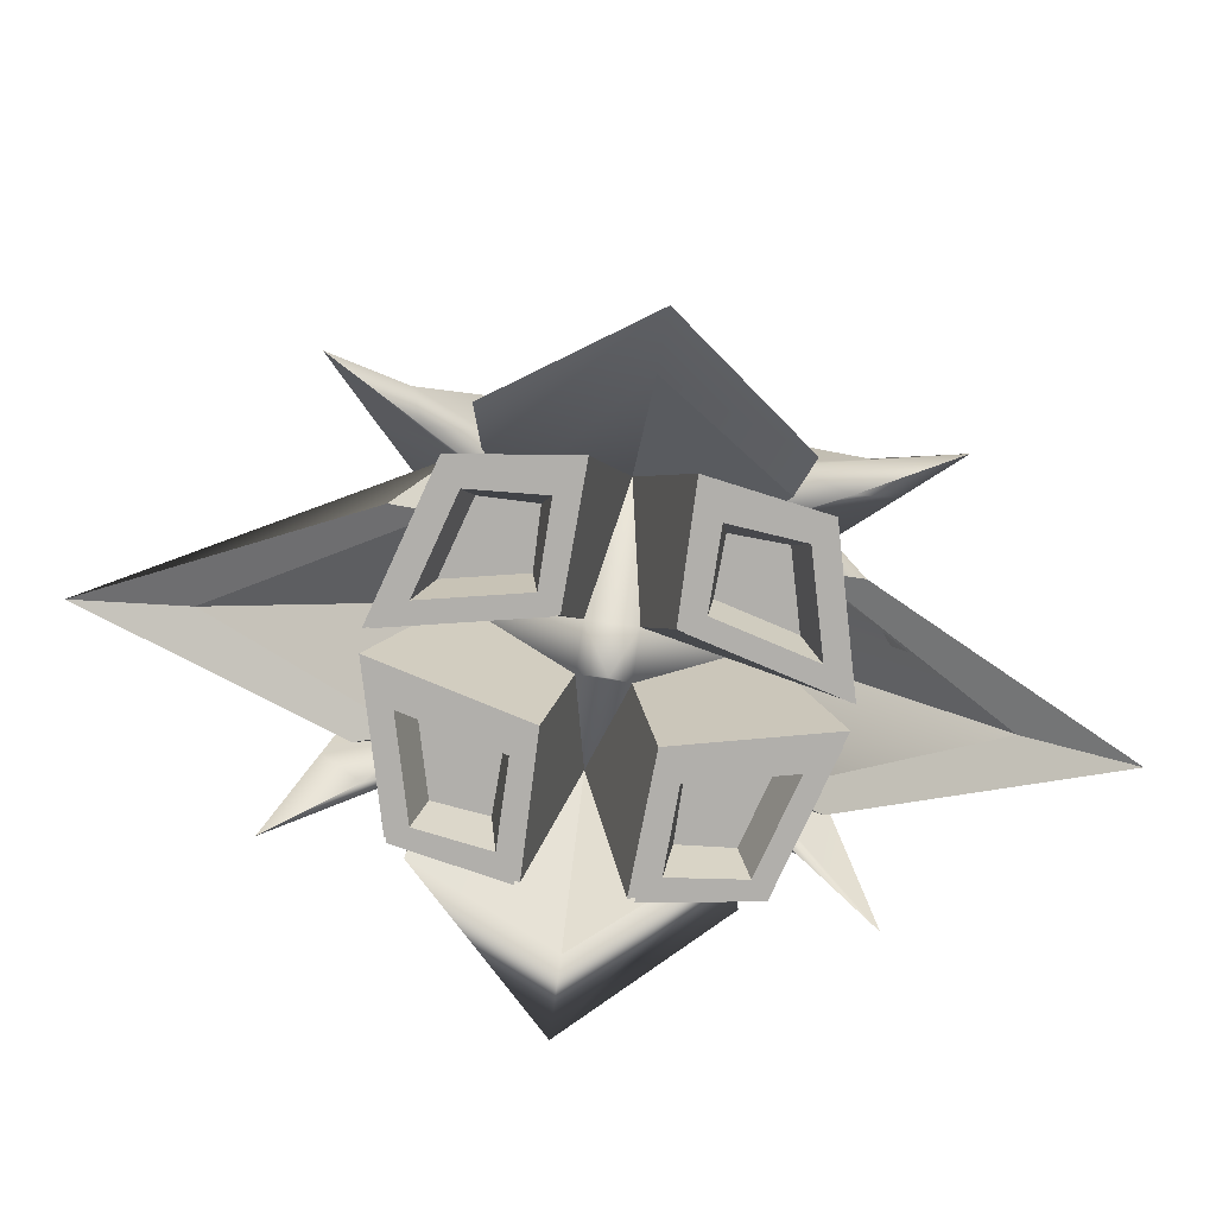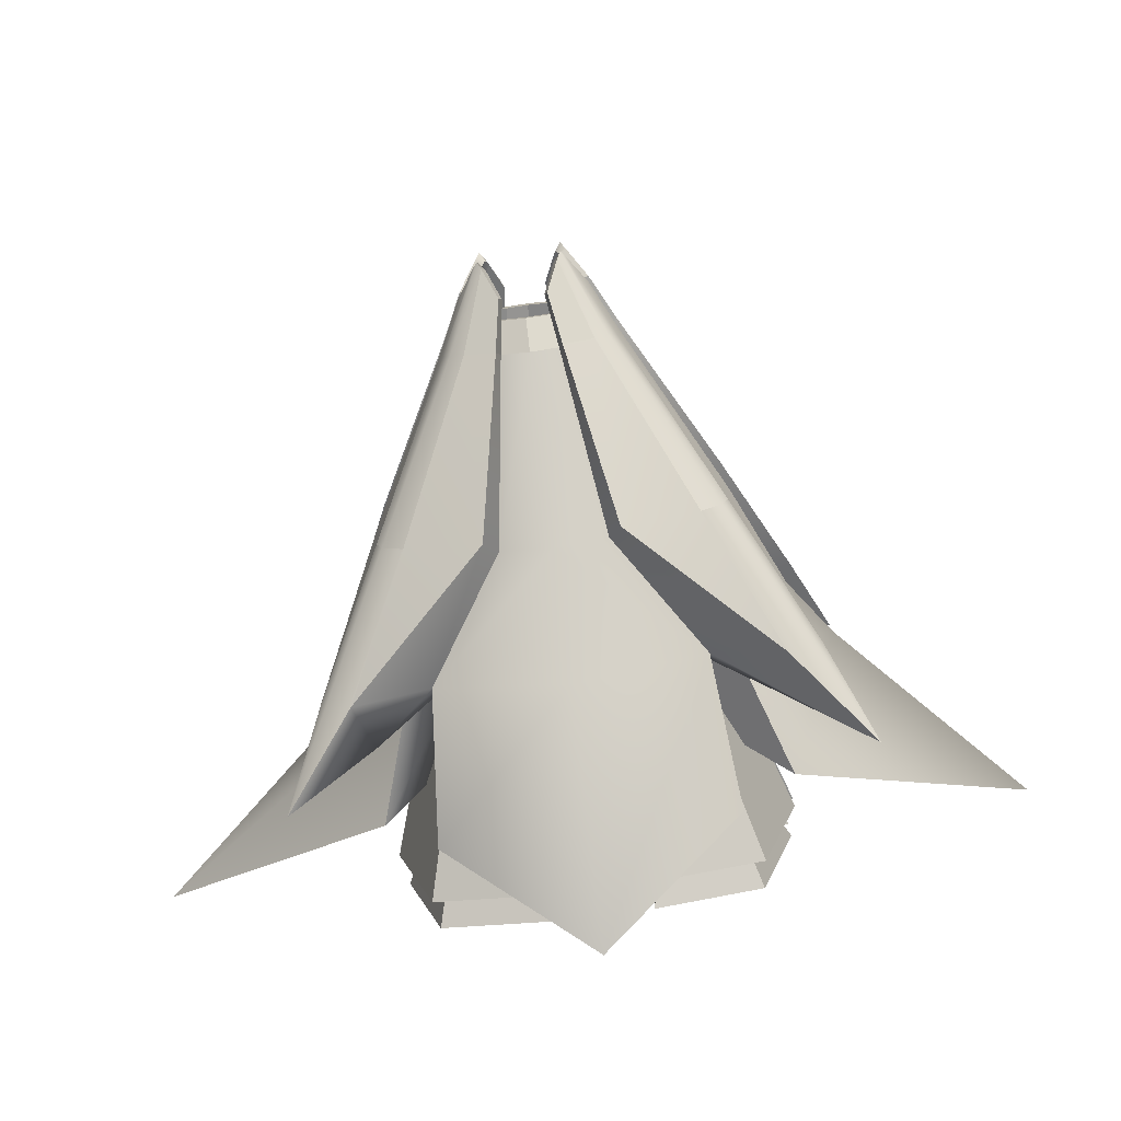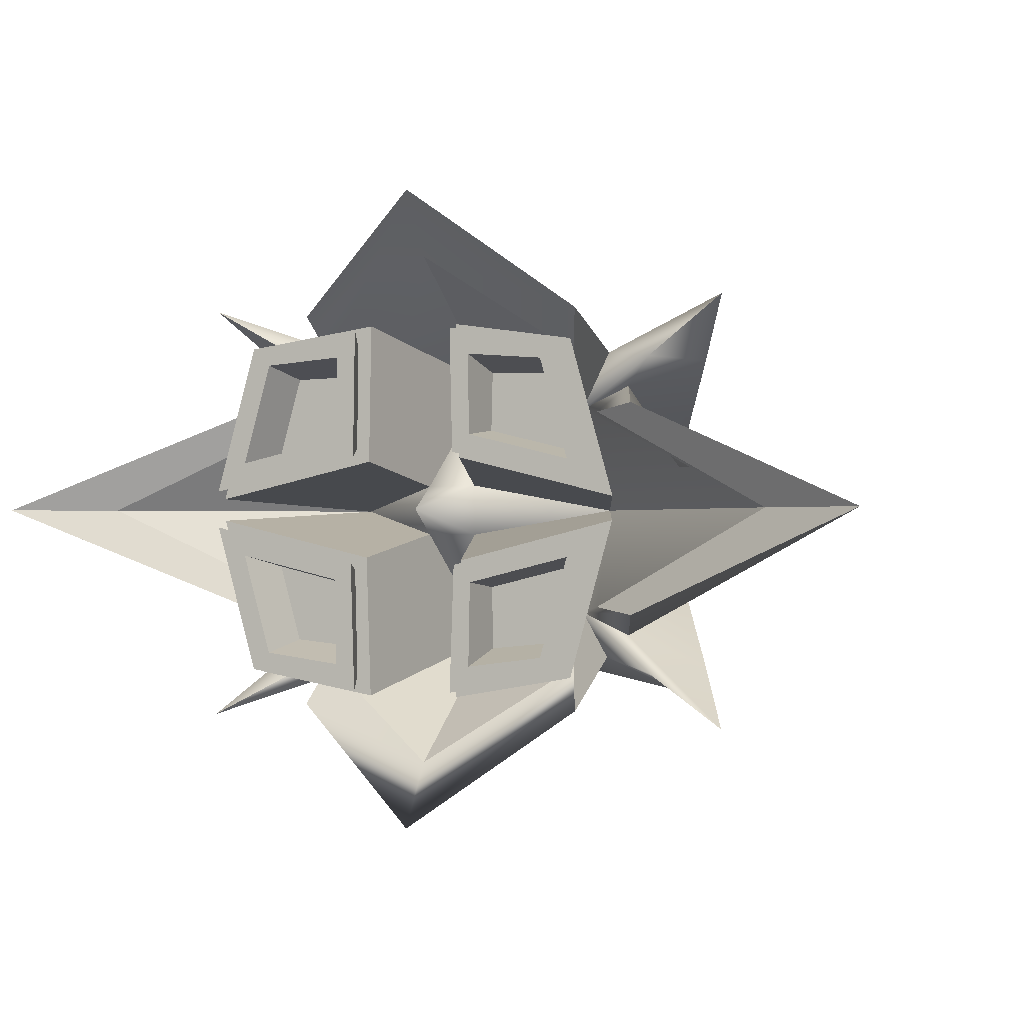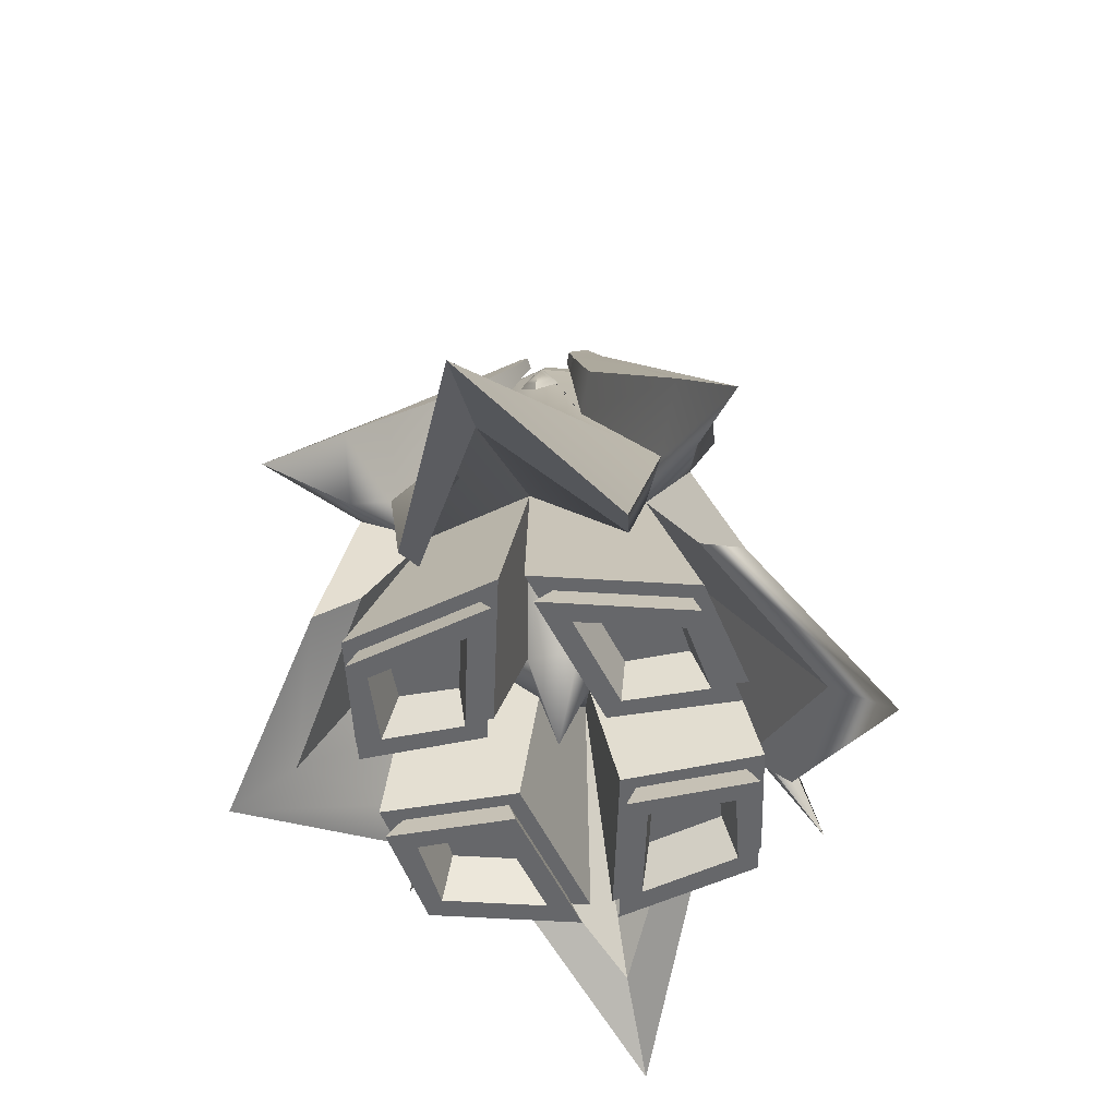
<metadata>
{"format":"obj","ext":"obj","renderer":"f3d","projection":"perspective","resolution":1024,"background":"white","views":[{"elev":-78.2,"azim":170.9,"up":"+Z"},{"elev":-77.6,"azim":7.5,"up":"+Y"},{"elev":-0.7,"azim":-160.0,"up":"+Y"},{"elev":-52.1,"azim":-78.4,"up":"+Z"}]}
</metadata>
<code>
g default
v 40.87 40.73 221.4
v 0 50.84 221.4
v -40.87 40.73 221.4
v 50.98 -0.1438 221.4
v 0 -0.1438 221.4
v -50.98 -0.1438 221.4
v 40.87 -41.02 221.4
v 0 -51.12 221.4
v -40.87 -41.02 221.4
v 91.96 -91.96 -35.31
v -4e-06 -117.6 -35.31
v 117.6 0 -35.31
v -91.96 -91.96 -35.31
v -117.6 1e-06 -35.31
v -6e-06 117.6 -35.31
v 91.96 91.96 -35.31
v -91.96 91.96 -35.31
v 48.46 -57.78 221.8
v 0 -70.44 221.8
v 1e-06 -129 68.93
v -48.46 -57.78 221.8
v -4e-06 -174.7 -34.63
v 114.7 -132.6 -34.64
v -114.7 -132.6 -34.64
v 0 129 68.93
v 0 70.15 221.8
v 48.46 57.49 221.8
v -48.46 57.49 221.8
v 114.7 132.6 -23.27
v -6e-06 188.4 -63.67
v -114.7 143.7 -28.03
v -56.63 46.89 221.4
v -131.6 0 68.22
v -70.64 -0.1438 221.4
v -56.63 -47.18 221.4
v -227.4 1e-06 -95.11
v -135.2 -112.3 -35.38
v -135.2 112.3 -35.38
v 56.63 46.89 221.4
v 70.64 -0.1438 221.4
v 131.6 0 68.22
v 56.63 -47.18 221.4
v 135.2 -112.3 -35.38
v 227.4 0 -64.44
v 135.2 112.3 -35.38
v 114.9 -136.2 -131.2
v -1.9e-05 -216.1 -191
v 125.4 -171.7 -159.4
v -1.9e-05 -268 -229.7
v -114.9 -136.2 -131.2
v -125.4 -171.7 -159.4
v 114.9 136.2 -131.2
v -2.1e-05 216.1 -191
v -2.1e-05 268 -229.7
v 125.4 171.7 -159.4
v -114.9 136.2 -131.2
v -125.4 171.7 -159.4
v -136.2 -83.97 -131.2
v -297.9 1e-06 -191
v -175.1 -89.69 -160.3
v -383.1 1e-06 -230.9
v -136.2 83.97 -131.2
v -175.1 89.69 -160.3
v 136.2 -83.97 -131.2
v 297.9 0 -191
v 383.1 0 -230.9
v 175.1 -89.69 -160.3
v 136.2 83.97 -131.2
v 175.1 89.69 -160.3
v 20.44 45.78 221.4
v 24.23 63.82 221.8
v 45.33 117.5 68.92
v -20.44 45.78 221.4
v -24.23 63.82 221.8
v -45.33 117.5 68.92
v 45.93 20.29 221.4
v 63.63 23.37 221.4
v 119.1 44.22 68.22
v -45.93 20.29 221.4
v -63.63 23.37 221.4
v -119.1 44.22 68.22
v 45.93 -20.58 221.4
v 63.63 -23.66 221.4
v 119.1 -44.22 68.22
v -45.93 -20.58 221.4
v -63.63 -23.66 221.4
v -119.1 -44.22 68.22
v 20.44 -46.07 221.4
v 24.23 -64.11 221.8
v 45.33 -117.5 68.92
v -20.44 -46.07 221.4
v -24.23 -64.11 221.8
v -45.33 -117.5 68.92
v -165.3 136 -73.1
v -52.54 52.19 221.6
v 52.54 52.19 221.6
v 162.3 135.9 -70.6
v -165.8 -143.3 -76.2
v -52.54 -52.48 221.6
v 52.54 -52.48 221.6
v 168 -144.2 -72.63
v 54.35 -69.09 226
v 27.62 -76.86 225.7
v 55.85 -149.4 83.33
v 121.6 -130.8 83.8
v 176.7 -160.5 -34.3
v 75.31 -29.11 226.2
v 150.1 -56.98 83.71
v 73.56 -53.89 223.9
v 145.8 -97.65 83.89
v 206.1 -137.7 -34.07
v 65.92 -62.66 226.2
v 139.8 -116.5 84.3
v 240.5 -187.6 -111
v -27.62 74.81 229.4
v -55.85 147.7 88.27
v -121.6 128.9 88.65
v -54.35 66.74 229.5
v -179.8 159 -29.13
v -145.8 93.9 87.18
v -73.56 50.49 226.5
v -150.1 53.09 86.92
v -75.31 25.38 228.4
v -206.1 133.8 -30.68
v -139.8 113.8 88.66
v -65.92 59.79 229.4
v -240.5 184.8 -106.7
v -75.31 -29.11 226.2
v -150.1 -56.98 83.71
v -145.8 -97.65 83.89
v -73.56 -53.89 223.9
v -206.1 -137.7 -34.07
v -27.62 -76.86 225.7
v -55.85 -149.4 83.33
v -54.35 -69.09 226
v -121.6 -130.8 83.8
v -179.8 -160.5 -34.3
v -139.8 -116.5 84.3
v -65.92 -62.66 226.2
v -240.5 -187.6 -111
v 145.8 93.9 87.18
v 73.56 50.49 226.5
v 75.31 25.38 228.4
v 150.1 53.09 86.92
v 206.1 133.8 -30.68
v 121.6 128.9 88.65
v 55.85 147.7 88.27
v 27.62 74.81 229.4
v 54.35 66.74 229.5
v 176.7 159 -29.13
v 65.92 59.79 229.4
v 139.8 113.8 88.66
v 240.5 184.8 -106.7
v 28.24 -34.09 288.9
v 17.7 -47.07 264.9
v 20.23 -56.55 267.2
v 31.67 -40.63 291.5
v 46.53 -17.56 264.3
v 33.02 -27.9 288.6
v 39.35 -31.79 291.5
v 55.1 -21.55 267.7
v 30.7 -31.08 291.8
v 34.93 -35.11 297.4
v -17.67 46.23 264.9
v -28.28 33.21 288.8
v -20.26 54.66 269.8
v -31.63 38.4 293.6
v -33.04 26.94 288.6
v -46.44 16.81 264.5
v -39.32 29.02 293
v -55.2 18.35 269.2
v -30.69 30.07 291.8
v -34.94 32.66 299.1
v -46.53 -17.56 264.3
v -33.02 -27.9 288.6
v -55.1 -21.55 267.7
v -39.35 -31.79 291.5
v -17.7 -47.07 264.9
v -28.24 -34.09 288.9
v -31.67 -40.63 291.5
v -20.23 -56.55 267.2
v -30.7 -31.08 291.8
v -34.93 -35.11 297.4
v 33.04 26.94 288.6
v 46.44 16.81 264.5
v 55.2 18.35 269.2
v 39.32 29.02 293
v 28.28 33.21 288.8
v 17.67 46.23 264.9
v 31.63 38.4 293.6
v 20.26 54.66 269.8
v 30.69 30.07 291.8
v 34.94 32.66 299.1
v 33.9 -34.05 247.8
v 18.14 -40.9 247.8
v 19.07 -50.5 248.2
v 38.15 -45.51 248.2
v 1e-06 -45.39 247.8
v -18.14 -40.9 247.8
v -19.07 -50.5 248.2
v 0 -55.48 248.2
v 18.14 40.62 247.8
v 1e-06 45.1 247.8
v 19.07 50.21 248.2
v 0 55.19 248.2
v -18.14 40.62 247.8
v -33.9 33.76 247.8
v -19.07 50.21 248.2
v -38.15 45.23 248.2
v -40.76 17.99 247.8
v -45.25 -0.1438 247.8
v -50.1 18.37 247.8
v -55.61 -0.1438 247.8
v -40.76 -18.28 247.8
v -33.9 -34.05 247.8
v -50.1 -18.66 247.8
v -44.58 -37.17 247.8
v 33.9 33.76 247.8
v 40.76 17.99 247.8
v 50.1 18.37 247.8
v 44.58 36.88 247.8
v 45.25 -0.1438 247.8
v 40.76 -18.28 247.8
v 50.1 -18.66 247.8
v 55.61 -0.1438 247.8
v 38.15 45.23 248.2
v -44.58 36.88 247.8
v 44.58 -37.17 247.8
v -38.15 -45.51 248.2
v 41.37 41.05 248
v -41.37 41.05 248
v -41.37 -41.34 248
v 41.37 -41.34 248
v 0 116.2 102.1
v -14.95 72 206.9
v -25.11 99.82 127.9
v -16.01 110.7 105.6
v 16.02 110.8 105.6
v 25.12 99.88 128
v 14.96 72.03 206.9
v -12.06 111.6 111.6
v 0 116.3 108.5
v -20.92 102.1 131.6
v 20.93 102.2 131.6
v 12.06 111.6 111.7
v -11.07 78.01 202.1
v 0 76.41 215.4
v 11.08 78.03 202.1
v -8.024 112.3 124.3
v 0 115 121.9
v -11.27 105 139.2
v 0 107.8 143.1
v 11.28 105 139.2
v 8.027 112.3 124.3
v -6.166 86.37 192
v 0 85.13 198.6
v 6.169 86.39 192
v -39.2 -158.1 -215.4
v -139.9 -139.9 -215.4
v -176.1 -10.21 -215.4
v -43.28 -43.51 -215.4
v 176.8 9.032 -215.4
v 40.35 40.12 -215.4
v 38.36 155.4 -215.4
v 140.2 140.3 -215.4
v 140 -140.2 -215.4
v 38.71 -158.5 -215.4
v 42.56 -41.44 -215.4
v 176.3 -9.731 -215.4
v -41.87 43 -215.4
v -176.4 9.694 -215.4
v -140.1 139.9 -215.4
v -38.98 154.8 -215.4
v 129.5 -129.7 -215.4
v 50.96 -142.2 -215.4
v 53.21 -52.36 -215.4
v 158 -27.52 -215.4
v -51.42 -141.9 -215.4
v -129.6 -129.6 -215.4
v -157.9 -27.97 -215.4
v -53.89 -54.06 -215.4
v 158.3 26.84 -215.4
v 51.37 51.2 -215.4
v 50.61 138.9 -215.4
v 129.6 129.7 -215.4
v -52.73 53.58 -215.4
v -158.1 27.49 -215.4
v -129.7 129.5 -215.4
v -51.21 138.5 -215.4
v 136.4 -136.6 -240.4
v 42.84 -153 -240.4
v 46.15 -45.12 -240.4
v 170.1 -15.73 -240.4
v -43.32 -152.6 -240.4
v -136.4 -136.4 -240.4
v -170 -16.2 -240.4
v -46.86 -47.07 -240.4
v 170.6 15.04 -240.4
v 44.06 43.85 -240.4
v 42.49 149.8 -240.4
v 136.7 136.7 -240.4
v -45.53 46.57 -240.4
v -170.2 15.7 -240.4
v -136.6 136.4 -240.4
v -43.1 149.3 -240.4
v 122.3 -122.5 -240.4
v 59.44 -130.9 -240.4
v 60.58 -59.92 -240.4
v 145.3 -39.83 -240.4
v -59.88 -130.8 -240.4
v -122.4 -122.4 -240.4
v -145.3 -40.27 -240.4
v -61.22 -61.36 -240.4
v 145.4 39.17 -240.4
v 59 58.86 -240.4
v 59.09 127.5 -240.4
v 122.3 122.3 -240.4
v -60.24 60.9 -240.4
v -145.5 39.81 -240.4
v -122.5 122.3 -240.4
v -59.67 127.3 -240.4
v 112.5 -112.7 -200.3
v 66.07 -117.5 -200.3
v 65.31 -64.83 -200.3
v 130.1 -49.46 -200.3
v -66.48 -117.4 -200.3
v -112.8 -112.7 -200.3
v -130.3 -49.87 -200.3
v -65.91 -66.01 -200.3
v 130.2 48.83 -200.3
v 64 63.9 -200.3
v 65.74 113.9 -200.3
v 112.4 112.4 -200.3
v -65.1 65.58 -200.3
v -130.3 49.44 -200.3
v -112.7 112.6 -200.3
v -66.29 113.9 -200.3
v 101.1 -0.0719 144.8
v 84.63 -17.05 174
v 85.18 16.73 172.9
v -101.1 -0.0719 144.8
v -84.63 -17.05 174
v -85.18 16.73 172.9
v 88.17 -11.99 177.8
v 78.37 -0.1545 210.9
v 99.72 -0.1042 157.3
v 88.55 11.66 177
v -88.55 11.66 177
v -78.37 -0.1545 210.9
v -99.72 -0.1042 157.3
v -88.17 -11.99 177.8
v 89.86 -5.287 181.6
v 85.62 -0.1589 195.9
v 94.87 -0.1371 172.7
v 90.03 4.959 181.2
v -90.03 4.959 181.2
v -85.62 -0.1589 195.9
v -94.87 -0.1371 172.7
v -89.86 -5.287 181.6
v -20.94 21.5 -125.4
v 21.38 20.66 -125.2
v -21.64 -21.75 -125.4
v 21.28 -21.47 -125.4
v -0.3704 -0.2798 -210.9
g Boss_Drill:pCube1
f 1 5 4 76
f 2 73 3 5
f 4 5 7 82
f 5 9 91 8
f 102 103 104 105
f 19 92 93 20
f 322 323 324 325
f 326 327 328 329
f 330 331 332 333
f 334 335 336 337
f 72 239 71
f 71 239 240 26
f 115 116 117 118
f 343 81 33 341
f 128 129 130 131
f 141 142 143 144
f 41 338 339 84
f 105 104 106
f 41 84 43 44
f 20 93 24 22
f 130 129 132
f 25 72 29 30
f 141 144 145
f 33 81 38 36
f 117 116 119
f 194 195 196 197
f 198 199 200 201
f 47 46 48 49
f 50 47 49 51
f 203 202 204 205
f 207 206 208 209
f 52 53 54 55
f 53 56 57 54
f 211 210 212 213
f 215 214 216 217
f 59 58 60 61
f 62 59 61 63
f 218 219 220 221
f 222 223 224 225
f 64 65 66 67
f 65 68 69 66
f 11 10 46 47
f 10 23 48 46
f 23 22 49 48
f 13 11 47 50
f 22 24 51 49
f 24 13 50 51
f 16 15 53 52
f 30 29 55 54
f 29 16 52 55
f 15 17 56 53
f 17 31 57 56
f 31 30 54 57
f 14 13 58 59
f 13 37 60 58
f 37 36 61 60
f 17 14 59 62
f 36 38 63 61
f 38 17 62 63
f 10 12 65 64
f 44 43 67 66
f 43 10 64 67
f 12 16 68 65
f 16 45 69 68
f 45 44 66 69
f 204 202 218 226
f 146 147 148 149
f 150 147 146
f 208 206 203 205
f 75 236 237 25
f 234 25 237
f 31 75 25 30
f 220 219 222 225
f 78 77 40 340
f 45 78 41 44
f 212 210 207 227
f 121 120 122 123
f 124 122 120
f 224 223 194 228
f 108 107 109 110
f 111 108 110
f 216 214 211 213
f 34 342 87 86
f 37 87 33 36
f 196 195 198 201
f 90 89 19 20
f 23 90 20 22
f 200 199 215 229
f 134 133 135 136
f 137 134 136
f 118 117 125 126
f 146 149 151 152
f 117 119 127 125
f 150 146 152 153
f 29 97 16
f 230 226 218 221
f 207 209 231 227
f 31 17 94
f 138 139 131 130
f 112 113 110 109
f 113 114 111 110
f 140 138 130 132
f 13 98 37
f 101 10 43
f 215 217 232 229
f 233 228 194 197
f 94 17 38
f 125 127 124 120
f 126 125 120 121
f 152 151 142 141
f 153 152 141 145
f 16 97 45
f 24 98 13
f 137 136 138 140
f 136 135 139 138
f 102 105 113 112
f 105 106 114 113
f 23 10 101
f 154 155 156 157
f 89 90 104 103
f 90 23 106 104
f 84 83 107 108
f 158 159 160 161
f 43 84 108 111
f 159 162 163 160
f 101 43 111 114
f 162 154 157 163
f 23 101 114 106
f 74 75 116 115
f 165 164 166 167
f 75 31 119 116
f 81 80 123 122
f 169 168 170 171
f 38 81 122 124
f 172 165 167 173
f 31 94 127 119
f 94 38 124 127
f 168 172 173 170
f 86 87 129 128
f 175 174 176 177
f 87 37 132 129
f 93 92 133 134
f 178 179 180 181
f 24 93 134 137
f 182 175 177 183
f 37 98 140 132
f 98 24 137 140
f 179 182 183 180
f 184 185 186 187
f 77 78 144 143
f 78 45 145 144
f 72 71 148 147
f 189 188 190 191
f 29 72 147 150
f 188 192 193 190
f 97 29 150 153
f 192 184 187 193
f 45 97 153 145
f 18 89 155 154
f 89 103 156 155
f 103 102 157 156
f 83 42 159 158
f 109 107 161 160
f 107 83 158 161
f 42 100 162 159
f 112 109 160 163
f 100 18 154 162
f 102 112 163 157
f 28 74 164 165
f 74 115 166 164
f 115 118 167 166
f 80 32 168 169
f 121 123 171 170
f 123 80 169 171
f 95 28 165 172
f 118 126 173 167
f 32 95 172 168
f 126 121 170 173
f 35 86 174 175
f 86 128 176 174
f 128 131 177 176
f 92 21 179 178
f 135 133 181 180
f 133 92 178 181
f 99 35 175 182
f 131 139 183 177
f 21 99 182 179
f 139 135 180 183
f 39 77 185 184
f 77 143 186 185
f 143 142 187 186
f 71 27 188 189
f 149 148 191 190
f 148 71 189 191
f 27 96 192 188
f 151 149 190 193
f 96 39 184 192
f 142 151 193 187
f 7 88 195 194
f 89 18 197 196
f 8 91 199 198
f 92 19 201 200
f 2 70 202 203
f 71 26 205 204
f 3 73 206 207
f 74 28 209 208
f 6 79 210 211
f 80 34 213 212
f 9 85 214 215
f 86 35 217 216
f 1 76 219 218
f 77 39 221 220
f 4 82 223 222
f 83 40 225 224
f 70 1 218 202
f 27 71 204 226
f 73 2 203 206
f 26 74 208 205
f 76 4 222 219
f 40 77 220 225
f 79 3 207 210
f 32 80 212 227
f 82 7 194 223
f 42 83 224 228
f 85 6 211 214
f 34 86 216 213
f 88 8 198 195
f 19 89 196 201
f 91 9 215 199
f 21 92 200 229
f 96 27 226 230
f 39 96 230 221
f 28 95 231 209
f 95 32 227 231
f 35 99 232 217
f 99 21 229 232
f 100 42 228 233
f 18 100 233 197
f 250 249 251 252
f 252 253 254 250
f 252 251 255 256
f 256 257 253 252
f 234 237 241 242
f 237 236 243 241
f 239 238 245 244
f 238 234 242 245
f 236 235 246 243
f 235 26 247 246
f 26 240 248 247
f 240 239 244 248
f 242 241 249 250
f 241 243 251 249
f 244 245 254 253
f 245 242 250 254
f 243 246 255 251
f 246 247 256 255
f 247 248 257 256
f 248 244 253 257
f 238 239 72 25
f 234 238 25
f 75 74 236
f 235 236 74 26
f 11 13 259 258
f 13 14 260 259
f 14 362 261 260
f 362 11 258 261
f 15 16 265 264
f 16 12 262 265
f 10 11 267 266
f 12 10 266 269
f 14 17 272 271
f 17 15 273 272
f 266 267 275 274
f 267 268 276 275
f 268 269 277 276
f 269 266 274 277
f 258 259 279 278
f 259 260 280 279
f 260 261 281 280
f 261 258 278 281
f 262 263 283 282
f 263 264 284 283
f 264 265 285 284
f 265 262 282 285
f 270 271 287 286
f 271 272 288 287
f 272 273 289 288
f 273 270 286 289
f 274 275 291 290
f 275 276 292 291
f 276 277 293 292
f 277 274 290 293
f 278 279 295 294
f 279 280 296 295
f 280 281 297 296
f 281 278 294 297
f 282 283 299 298
f 283 284 300 299
f 284 285 301 300
f 285 282 298 301
f 286 287 303 302
f 287 288 304 303
f 288 289 305 304
f 289 286 302 305
f 290 291 307 306
f 291 292 308 307
f 292 293 309 308
f 293 290 306 309
f 294 295 311 310
f 295 296 312 311
f 296 297 313 312
f 297 294 310 313
f 298 299 315 314
f 299 300 316 315
f 300 301 317 316
f 301 298 314 317
f 302 303 319 318
f 303 304 320 319
f 304 305 321 320
f 305 302 318 321
f 306 307 323 322
f 307 308 324 323
f 308 309 325 324
f 309 306 322 325
f 310 311 327 326
f 311 312 328 327
f 312 313 329 328
f 313 310 326 329
f 314 315 331 330
f 315 316 332 331
f 316 317 333 332
f 317 314 330 333
f 318 319 335 334
f 319 320 336 335
f 320 321 337 336
f 321 318 334 337
f 353 352 354 355
f 357 356 358 359
f 40 339 344 345
f 339 338 346 344
f 338 340 347 346
f 340 40 345 347
f 34 343 348 349
f 343 341 350 348
f 341 342 351 350
f 342 34 349 351
f 345 344 352 353
f 344 346 354 352
f 346 347 355 354
f 347 345 353 355
f 349 348 356 357
f 348 350 358 356
f 350 351 359 358
f 351 349 357 359
f 84 339 40 83
f 87 342 341 33
f 78 340 338 41
f 80 81 343 34
f 360 14 271 270
f 15 360 270 273
f 361 15 264 263
f 12 361 263 262
f 363 12 269 268
f 11 363 268 267
f 360 362 14
f 362 363 11
f 363 361 12
f 360 15 361
f 360 361 364
f 361 363 364
f 363 362 364
f 362 360 364
f 5 3 79 6
f 1 70 2 5
f 7 5 8 88
f 5 6 85 9

</code>
